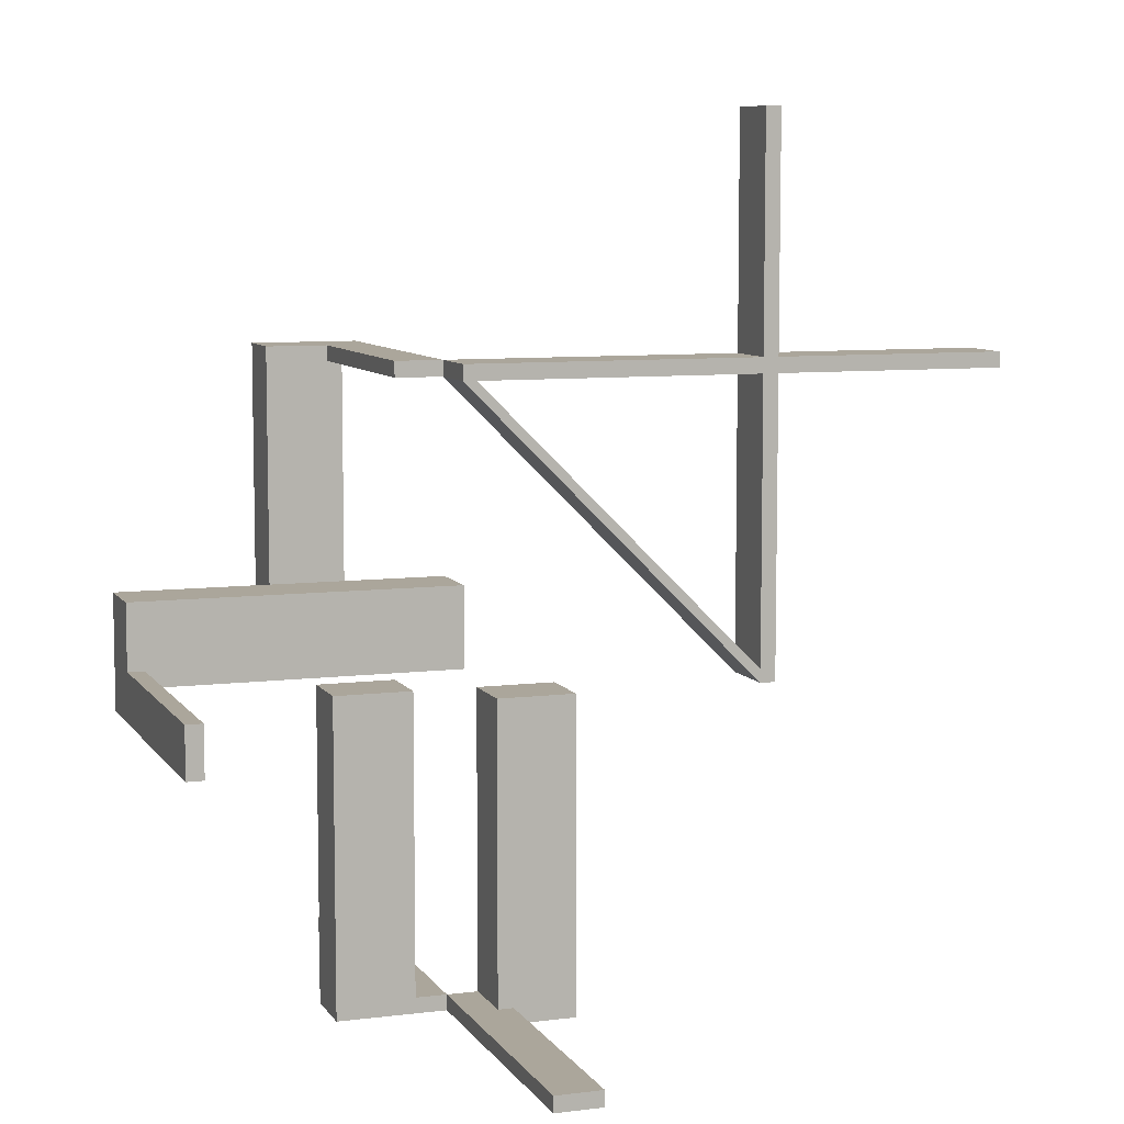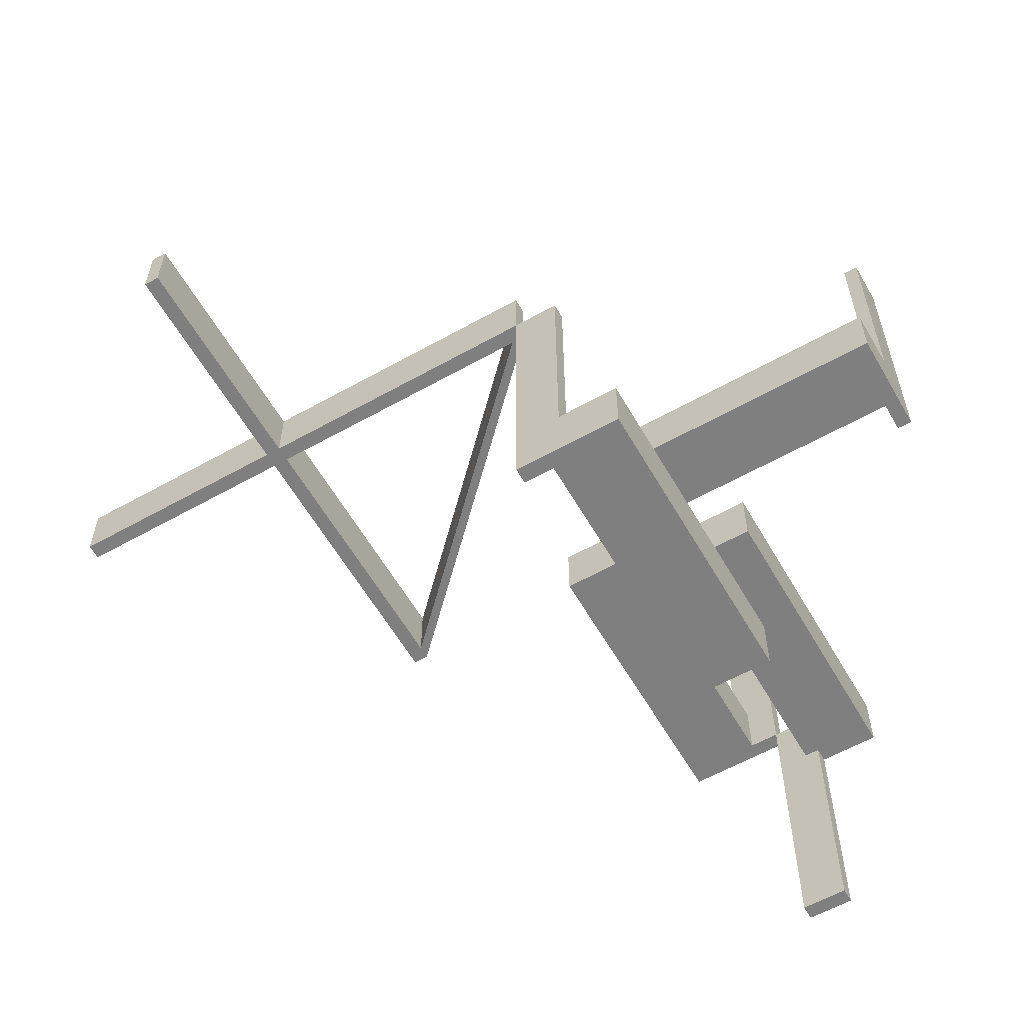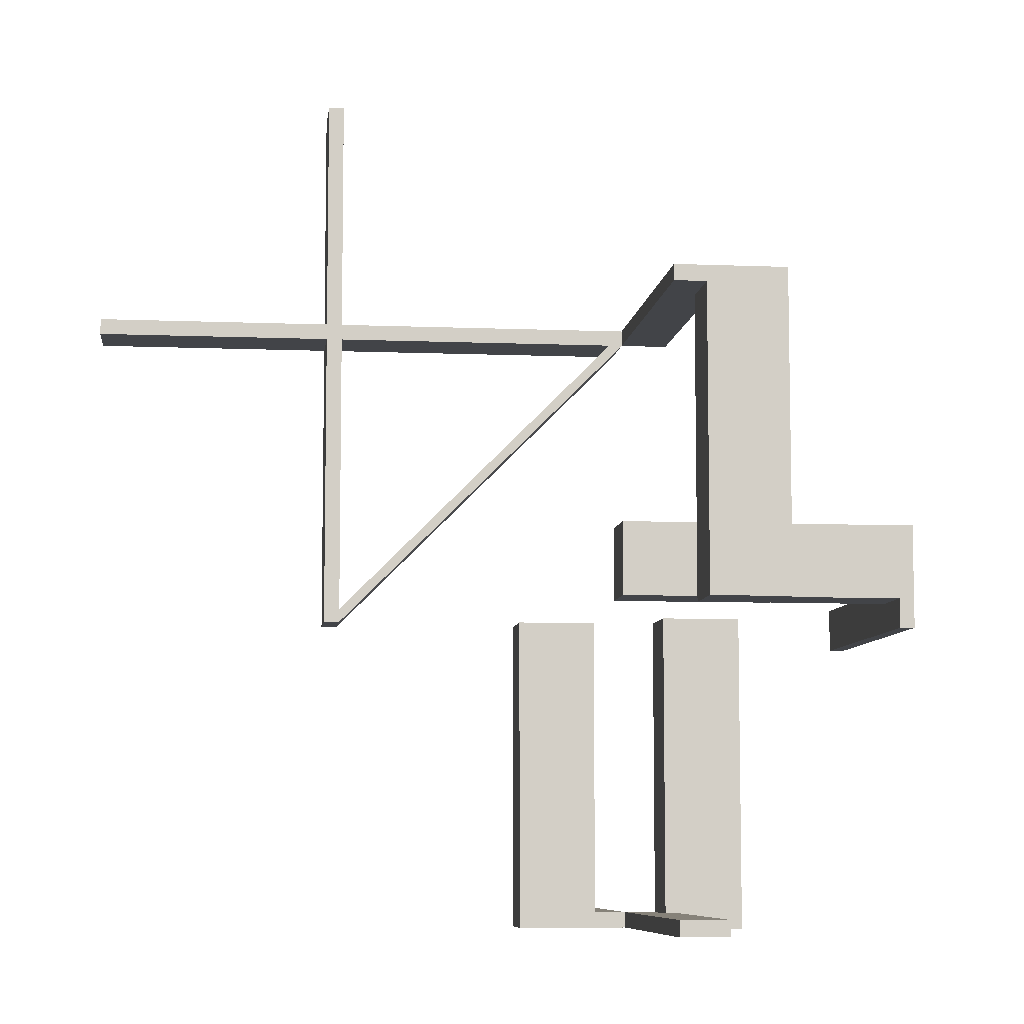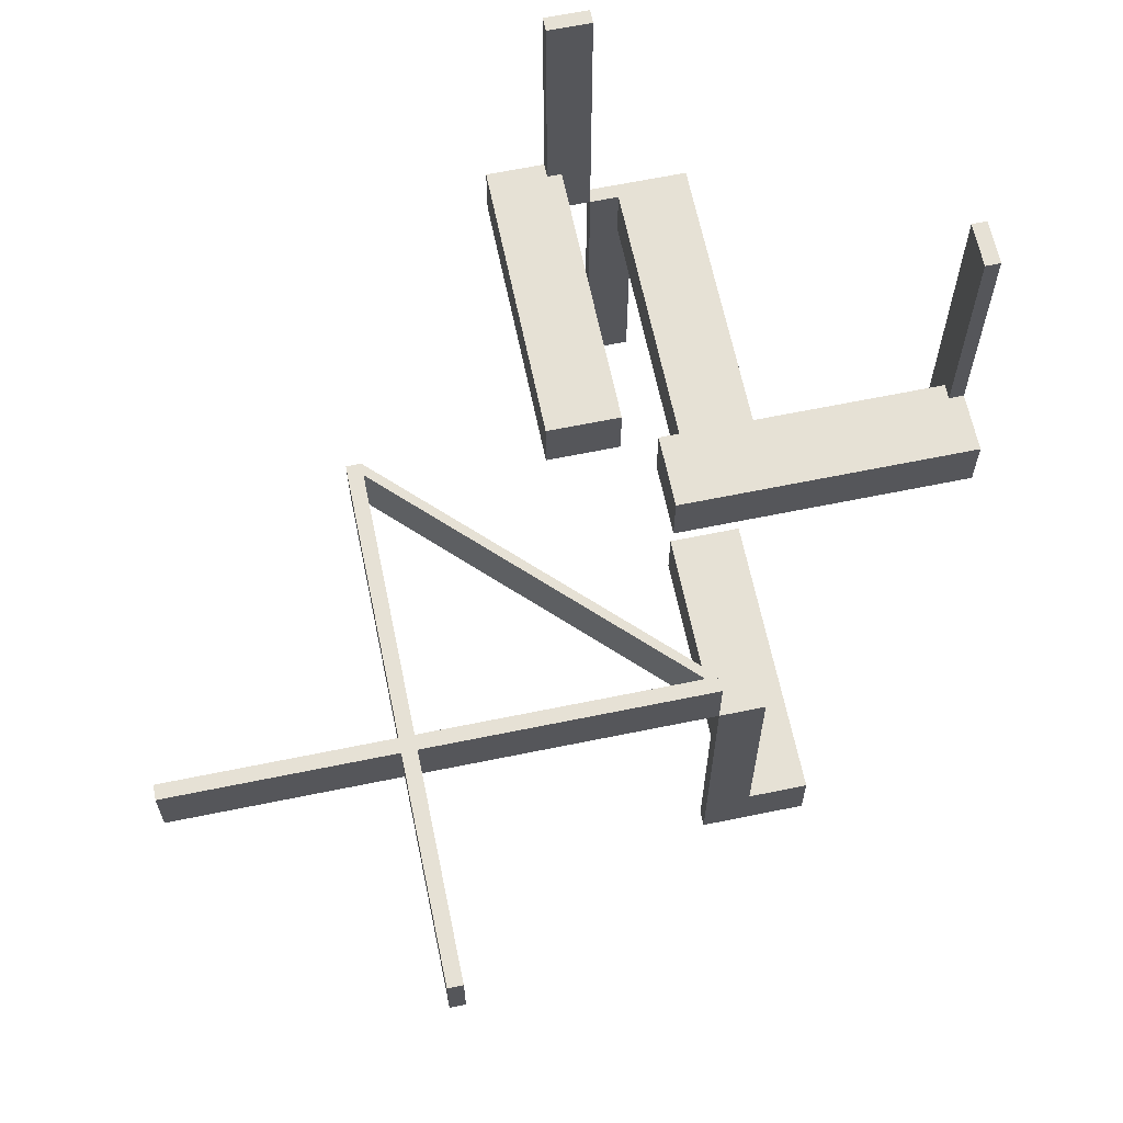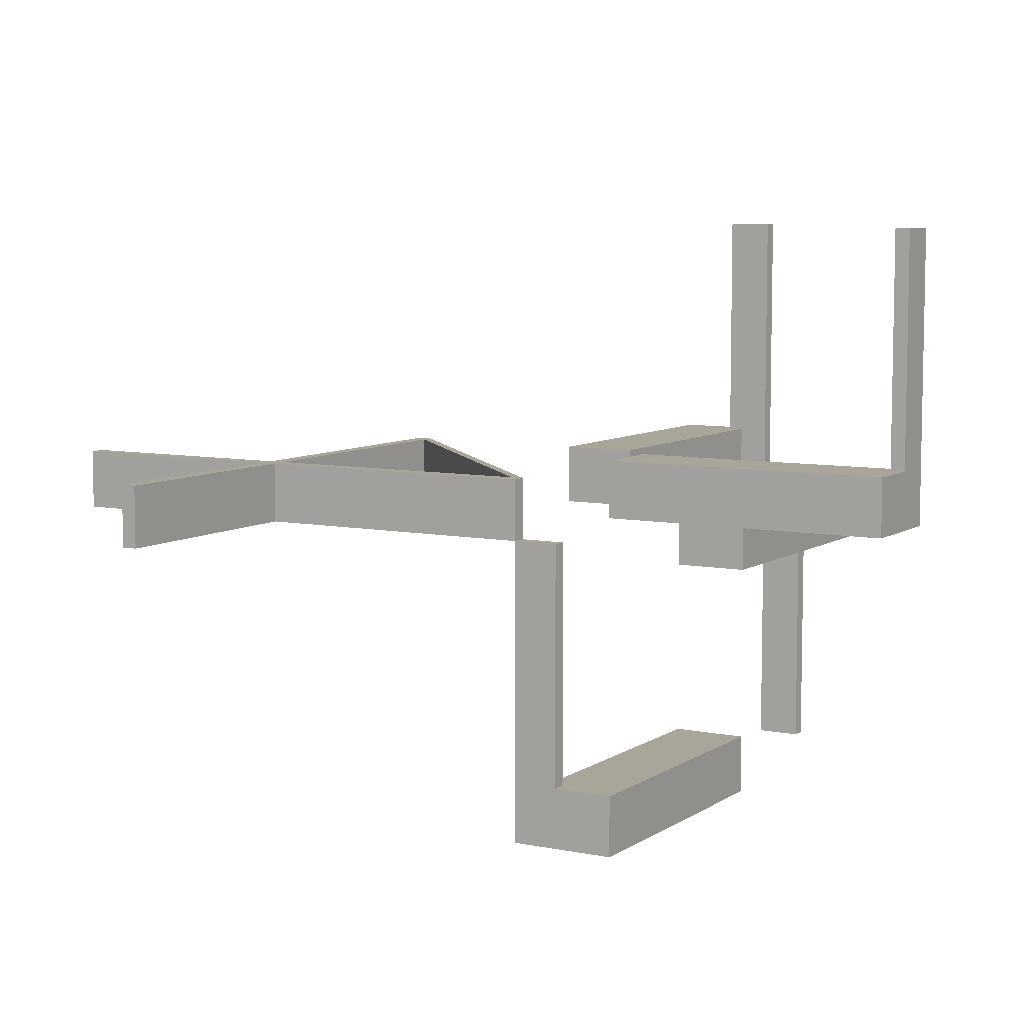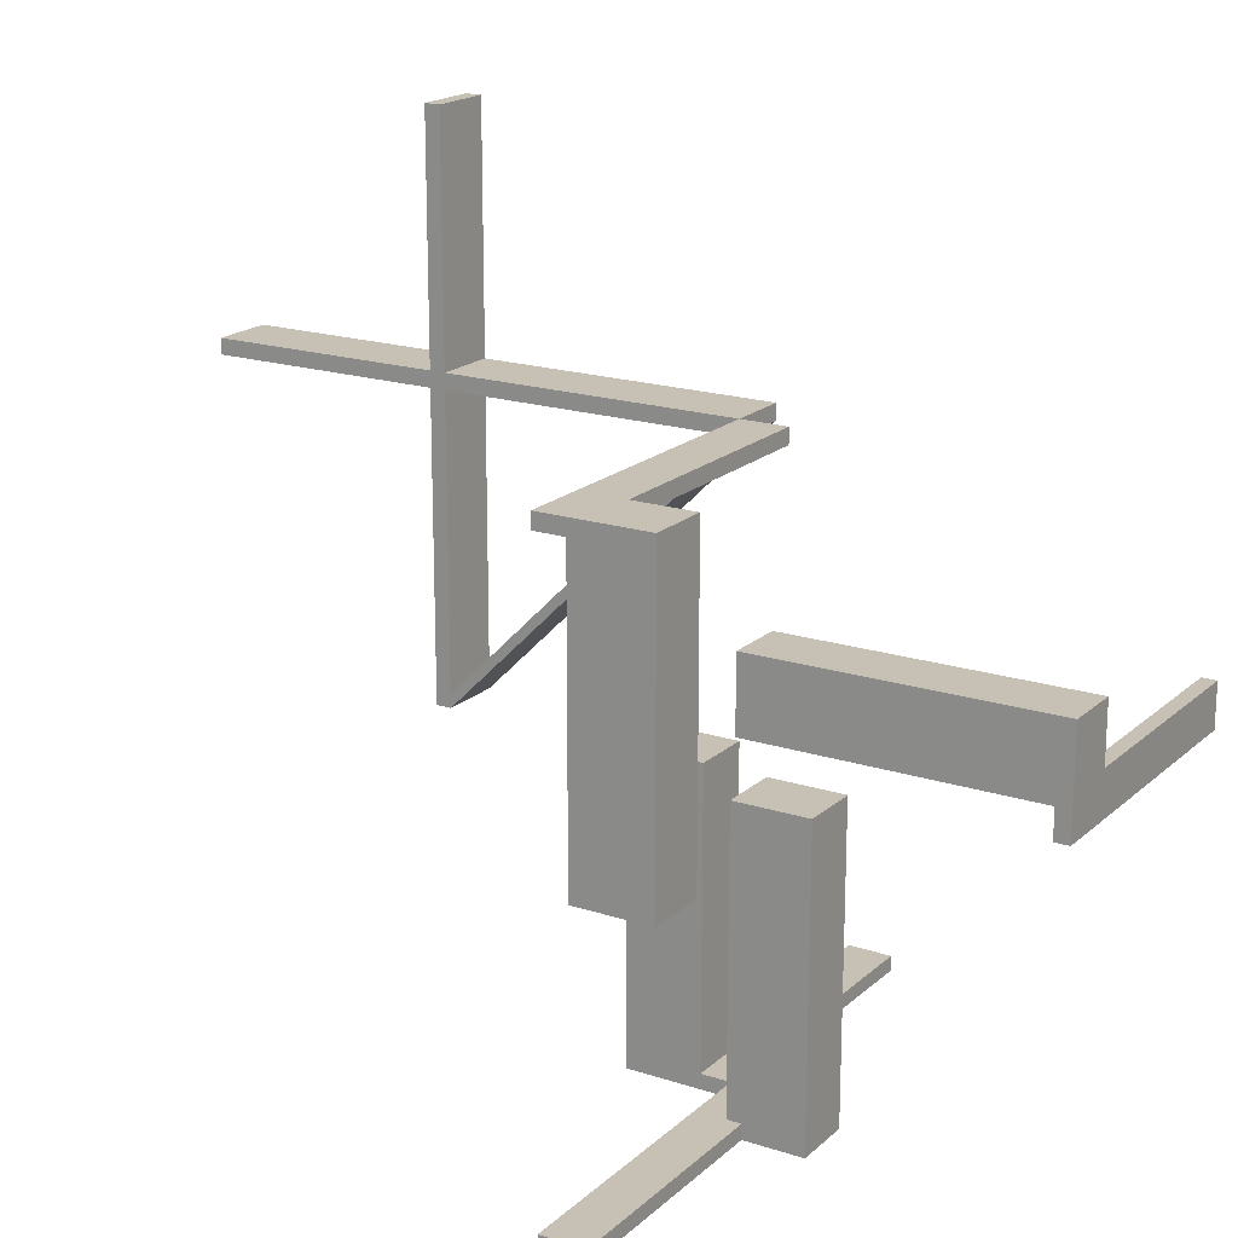
<metadata>
{"format":"obj","ext":"obj","renderer":"f3d","projection":"perspective","resolution":1024,"background":"white","views":[{"elev":8.0,"azim":-19.3,"up":"+Y"},{"elev":-59.8,"azim":-150.1,"up":"+Z"},{"elev":-7.7,"azim":173.4,"up":"+Y"},{"elev":64.4,"azim":168.3,"up":"+Z"},{"elev":7.4,"azim":-149.8,"up":"+Z"},{"elev":18.6,"azim":-148.1,"up":"+Y"}]}
</metadata>
<code>
v 0 -0.475 0
v 0 -0.475 -0.5
v 0 -0.475 0.5
v 0 0.05 0
v 0 0.05 0.1
v 0 0.175 0
v 0 0.175 0.1
v 0 -0.5 0
v 0 -0.5 -0.5
v 0 -0.5 0.5
v 0 0.5 0
v 0 0.5 0.1
v 0 0.5 -0.5
v 0 0.475 0
v 0 0.475 0.1
v 0 0.475 -0.5
v 0.128 0.3655 0
v 0.128 0.3655 0.1
v 0.3576 0.1201 0
v 0.3576 0.1201 0.1
v 0.4856 0.01061 0
v 0.4856 0.01061 0.1
v 0.06965 0.4259 0
v 0.06965 0.4259 0.1
v 0.3569 0.1194 0
v 0.3569 0.1194 0.1
v 0.1267 0.3642 0
v 0.1267 0.3642 0.1
v -0.075 -0.475 0
v -0.075 -0.475 -0.5
v -0.075 -0.475 -0.1
v -0.075 -0.5 0
v -0.075 -0.5 -0.5
v -0.075 -0.5 -0.1
v -0.075 0.5 0
v -0.075 0.5 -0.5
v -0.075 0.5 -0.4
v -0.075 0.475 0
v -0.075 0.475 -0.5
v -0.075 0.475 -0.4
v -0.475 0 0
v -0.475 0 0.5
v -0.475 0.05 0
v -0.475 0.05 0.1
v -0.475 0.075 0
v -0.475 0.075 0.1
v -0.475 0.075 0.5
v 0.446 0.03035 0
v 0.446 0.03035 0.1
v 0.03002 0.4456 0
v 0.03002 0.4456 0.1
v 0.01061 0.4856 0
v 0.01061 0.4856 0.1
v 0.2402 0.2402 0
v 0.2402 0.2402 0.1
v 0.4259 0.06965 0
v 0.4259 0.06965 0.1
v 0.05 0.002063 0
v 0.05 0.002063 0.1
v 0.05 -0.475 0
v 0.05 -0.475 0.1
v 0.0607 0.417 0
v 0.0607 0.417 0.1
v 0.06004 0.4163 0
v 0.06004 0.4163 0.1
v 0.2388 0.2388 0
v 0.2388 0.2388 0.1
v 0.175 0.002063 0
v 0.175 0.002063 0.1
v 0.175 -0.5 0
v 0.175 -0.5 0.1
v 0.3662 0.1287 0
v 0.3662 0.1287 0.1
v 0.03996 0.4556 0
v 0.03996 0.4556 0.1
v 0.417 0.0607 0
v 0.417 0.0607 0.1
v 0.4553 0.03963 0
v 0.4553 0.03963 0.1
v 0.3655 0.128 0
v 0.3655 0.128 0.1
v 0.4163 0.06004 0
v 0.4163 0.06004 0.1
v -0.5 0 0
v -0.5 0 0.5
v -0.5 0.175 0
v -0.5 0.175 0.1
v -0.5 0.075 0
v -0.5 0.075 0.1
v -0.5 0.075 0.5
v 0.5 0 0
v 0.5 0 0.1
v 0.5 0.875 0
v 0.5 0.875 0.1
v 0.1214 0.3589 0
v 0.1214 0.3589 0.1
v 0.3642 0.1267 0
v 0.3642 0.1267 0.1
v 0.06932 0.4256 0
v 0.06932 0.4256 0.1
v 0.1201 0.3576 0
v 0.1201 0.3576 0.1
v -0.175 0 -0.5
v -0.175 0 -0.4
v -0.175 0.002063 0
v -0.175 0.002063 -0.1
v -0.175 -0.5 0
v -0.175 -0.5 -0.1
v -0.175 0.5 -0.5
v -0.175 0.5 -0.4
v 0.03035 0.446 0
v 0.03035 0.446 0.1
v 0.06866 0.4249 0
v 0.06866 0.4249 0.1
v 0.1194 0.3569 0
v 0.1194 0.3569 0.1
v 0.4456 0.03002 0
v 0.4456 0.03002 0.1
v 0.2468 0.2468 0
v 0.2468 0.2468 0.1
v -0.05 0 -0.5
v -0.05 0 -0.4
v -0.05 0.002063 0
v -0.05 0.002063 -0.1
v -0.05 -0.475 0
v -0.05 -0.475 -0.1
v -0.05 0.475 -0.5
v -0.05 0.475 -0.4
v 0.4256 0.06932 0
v 0.4256 0.06932 0.1
v 0.4249 0.06866 0
v 0.4249 0.06866 0.1
v 0.05971 0.416 0
v 0.05971 0.416 0.1
v 0.2455 0.2455 0
v 0.2455 0.2455 0.1
v 0.475 0 0
v 0.475 0 0.1
v 0.475 0.875 0
v 0.475 0.875 0.1
v 0.875 0.5 0
v 0.875 0.5 0.1
v 0.875 0.475 0
v 0.875 0.475 0.1
v 0.075 -0.475 0
v 0.075 -0.475 0.1
v 0.075 -0.475 0.5
v 0.075 -0.5 0
v 0.075 -0.5 0.1
v 0.075 -0.5 0.5
v 0.4556 0.03996 0
v 0.4556 0.03996 0.1
v 0.03963 0.4553 0
v 0.03963 0.4553 0.1
v 0.3589 0.1214 0
v 0.3589 0.1214 0.1
v 0.1287 0.3662 0
v 0.1287 0.3662 0.1
v 0.416 0.05971 0
v 0.416 0.05971 0.1
f 106 108 107
f 107 105 106
f 29 105 107
f 32 29 107
f 123 29 125
f 105 29 123
f 123 125 126
f 126 124 123
f 124 126 31
f 106 124 31
f 31 108 106
f 34 108 31
f 124 106 105
f 105 123 124
f 29 32 34
f 34 31 29
f 29 31 126
f 126 125 29
f 34 32 107
f 107 108 34
f 29 30 33
f 33 32 29
f 1 8 9
f 9 2 1
f 29 1 2
f 2 30 29
f 30 2 9
f 9 33 30
f 33 9 8
f 8 32 33
f 32 8 1
f 1 29 32
f 29 30 33
f 33 32 29
f 1 8 9
f 9 2 1
f 29 1 2
f 2 30 29
f 30 2 9
f 9 33 30
f 33 9 8
f 8 32 33
f 32 8 1
f 1 29 32
f 122 121 103
f 103 104 122
f 37 110 109
f 109 36 37
f 110 104 103
f 103 109 110
f 127 121 122
f 122 128 127
f 110 37 40
f 104 110 40
f 40 122 104
f 128 122 40
f 40 37 36
f 36 39 40
f 40 39 127
f 127 128 40
f 39 36 109
f 103 121 39
f 127 39 121
f 109 103 39
f 38 39 36
f 36 35 38
f 14 11 13
f 13 16 14
f 38 14 16
f 16 39 38
f 39 16 13
f 13 36 39
f 36 13 11
f 11 35 36
f 35 11 14
f 14 38 35
f 122 121 103
f 103 104 122
f 37 110 109
f 109 36 37
f 110 104 103
f 103 109 110
f 127 121 122
f 122 128 127
f 110 37 40
f 104 110 40
f 40 122 104
f 128 122 40
f 40 37 36
f 36 39 40
f 40 39 127
f 127 128 40
f 39 36 109
f 103 121 39
f 127 39 121
f 109 103 39
f 38 39 36
f 36 35 38
f 14 11 13
f 13 16 14
f 38 14 16
f 16 39 38
f 39 16 13
f 13 36 39
f 36 13 11
f 11 35 36
f 35 11 14
f 14 38 35
f 5 7 6
f 6 4 5
f 89 88 86
f 86 87 89
f 87 86 6
f 6 7 87
f 43 44 5
f 5 4 43
f 87 46 89
f 7 46 87
f 46 7 5
f 44 46 5
f 46 45 88
f 88 89 46
f 46 44 43
f 43 45 46
f 45 86 88
f 6 45 4
f 43 4 45
f 86 45 6
f 47 90 88
f 88 45 47
f 42 41 84
f 84 85 42
f 47 45 41
f 41 42 47
f 45 88 84
f 84 41 45
f 88 90 85
f 85 84 88
f 90 47 42
f 42 85 90
f 69 71 70
f 70 68 69
f 145 68 70
f 148 145 70
f 58 145 60
f 68 145 58
f 58 60 61
f 61 59 58
f 59 61 146
f 69 59 146
f 146 71 69
f 149 71 146
f 59 69 68
f 68 58 59
f 145 148 149
f 149 146 145
f 145 146 61
f 61 60 145
f 149 148 70
f 70 71 149
f 145 147 150
f 150 148 145
f 1 8 10
f 10 3 1
f 145 1 3
f 3 147 145
f 147 3 10
f 10 150 147
f 150 10 8
f 8 148 150
f 148 8 1
f 1 145 148
f 145 147 150
f 150 148 145
f 1 8 10
f 10 3 1
f 145 1 3
f 3 147 145
f 147 3 10
f 10 150 147
f 150 10 8
f 8 148 150
f 148 8 1
f 1 145 148
f 54 66 19
f 19 155 54
f 19 25 82
f 82 76 19
f 82 159 117
f 117 48 82
f 95 101 66
f 66 54 95
f 62 64 115
f 115 101 62
f 111 50 133
f 133 64 111
f 74 153 99
f 99 23 74
f 99 113 17
f 17 157 99
f 17 27 135
f 135 119 17
f 56 129 78
f 78 151 56
f 72 80 131
f 131 129 72
f 119 135 97
f 97 80 119
f 48 117 137
f 159 137 117
f 25 159 82
f 76 82 48
f 137 159 133
f 133 14 137
f 21 78 48
f 48 137 21
f 25 19 66
f 76 155 19
f 66 115 25
f 76 48 78
f 78 131 76
f 159 25 115
f 115 133 159
f 155 76 131
f 131 97 155
f 129 131 78
f 21 151 78
f 56 151 21
f 97 131 80
f 56 72 129
f 80 72 119
f 23 157 72
f 72 56 23
f 54 155 97
f 97 135 54
f 52 23 56
f 56 21 52
f 135 27 95
f 95 54 135
f 101 95 62
f 115 64 133
f 115 66 101
f 111 14 50
f 133 50 14
f 62 111 64
f 27 113 62
f 62 95 27
f 113 153 111
f 111 62 113
f 14 111 153
f 153 52 14
f 27 17 113
f 119 157 17
f 72 157 119
f 113 99 153
f 52 74 23
f 153 74 52
f 157 23 99
f 22 21 137
f 137 138 22
f 55 67 102
f 102 96 55
f 102 116 65
f 65 63 102
f 65 134 51
f 51 112 65
f 156 20 67
f 67 55 156
f 77 83 26
f 26 20 77
f 49 118 160
f 160 83 49
f 152 79 130
f 130 57 152
f 130 132 81
f 81 73 130
f 81 98 136
f 136 120 81
f 24 100 154
f 154 75 24
f 158 18 114
f 114 100 158
f 120 136 28
f 28 18 120
f 112 51 15
f 134 15 51
f 116 134 65
f 63 65 112
f 160 138 15
f 15 134 160
f 53 154 112
f 112 15 53
f 116 102 67
f 63 96 102
f 67 26 116
f 96 63 114
f 114 28 96
f 26 160 134
f 134 116 26
f 63 112 154
f 154 114 63
f 100 114 154
f 53 75 154
f 24 75 53
f 28 114 18
f 24 158 100
f 18 158 120
f 158 24 57
f 57 73 158
f 55 96 28
f 28 136 55
f 24 53 22
f 22 57 24
f 136 98 156
f 156 55 136
f 20 156 77
f 26 83 160
f 26 67 20
f 49 138 118
f 77 49 83
f 98 132 77
f 77 156 98
f 132 79 49
f 49 77 132
f 138 160 118
f 138 49 79
f 79 22 138
f 98 81 132
f 120 73 81
f 158 73 120
f 132 130 79
f 22 152 57
f 79 152 22
f 73 57 130
f 52 53 15
f 15 14 52
f 137 14 15
f 15 138 137
f 21 22 53
f 53 52 21
f 142 12 11
f 11 141 142
f 12 15 14
f 14 11 12
f 15 144 143
f 143 14 15
f 144 142 141
f 141 143 144
f 12 142 144
f 144 15 12
f 11 143 141
f 143 11 14
f 140 138 137
f 137 139 140
f 138 92 91
f 91 137 138
f 92 94 93
f 93 91 92
f 94 140 139
f 139 93 94
f 138 140 94
f 94 92 138
f 137 93 139
f 93 137 91

</code>
